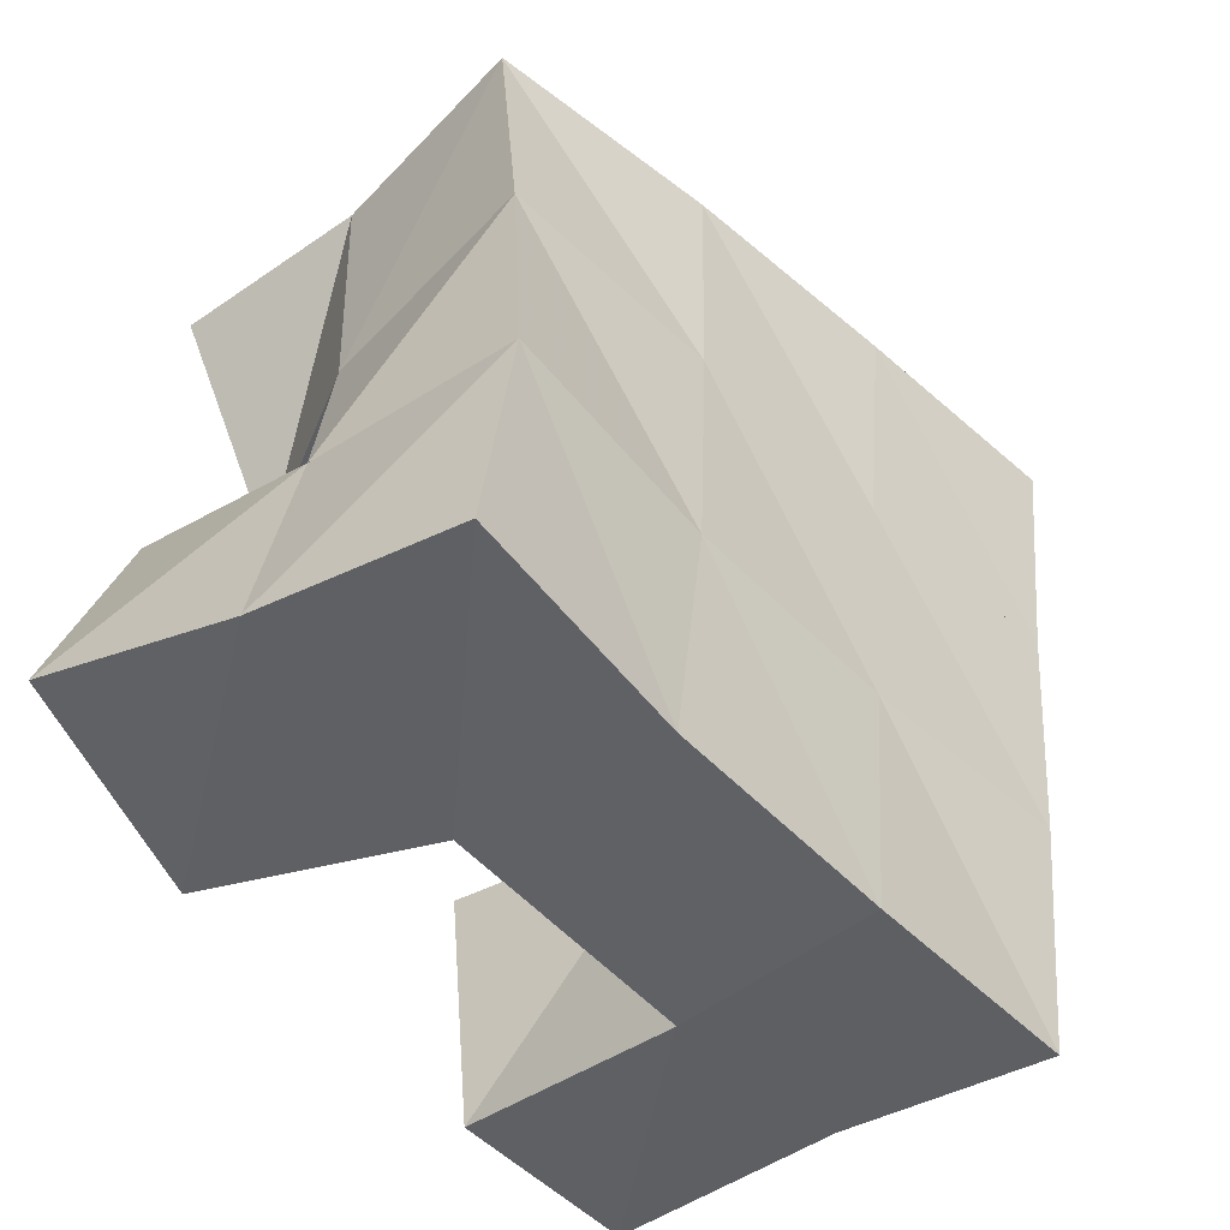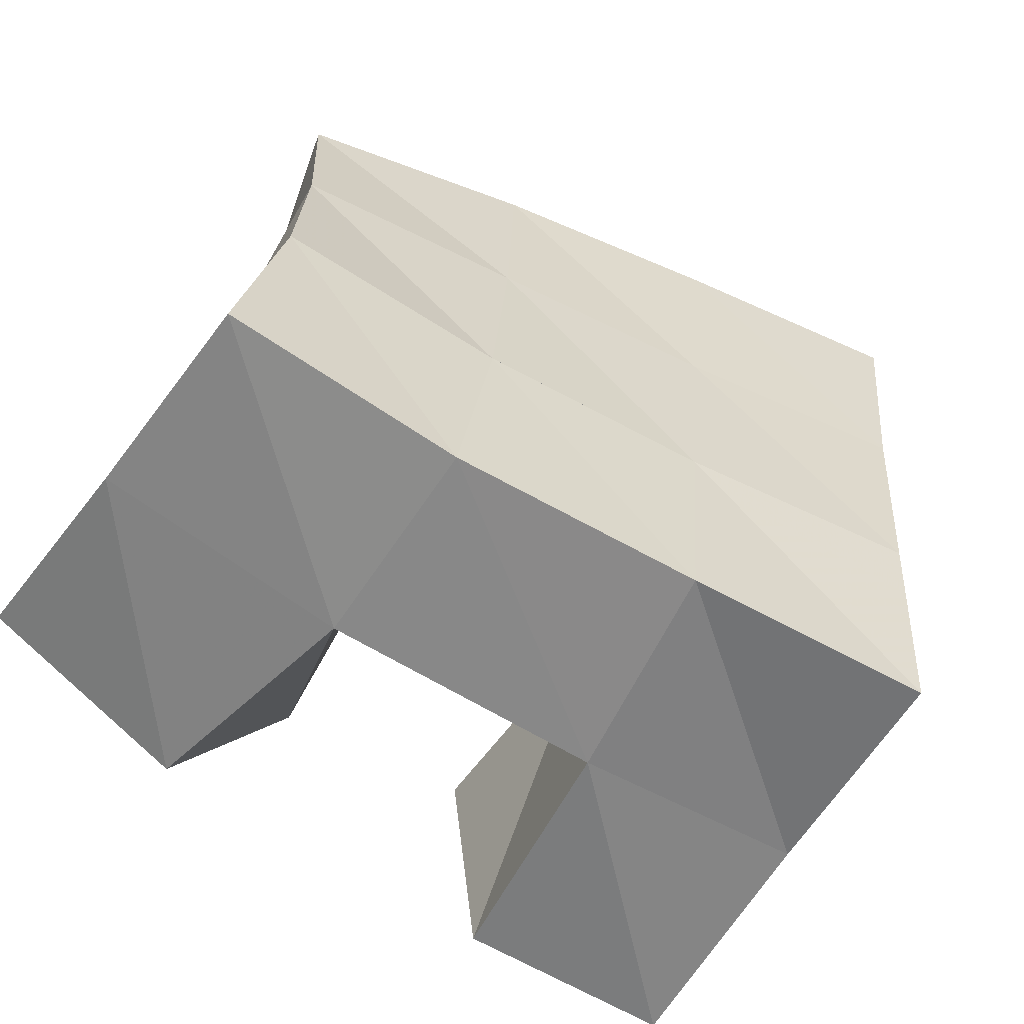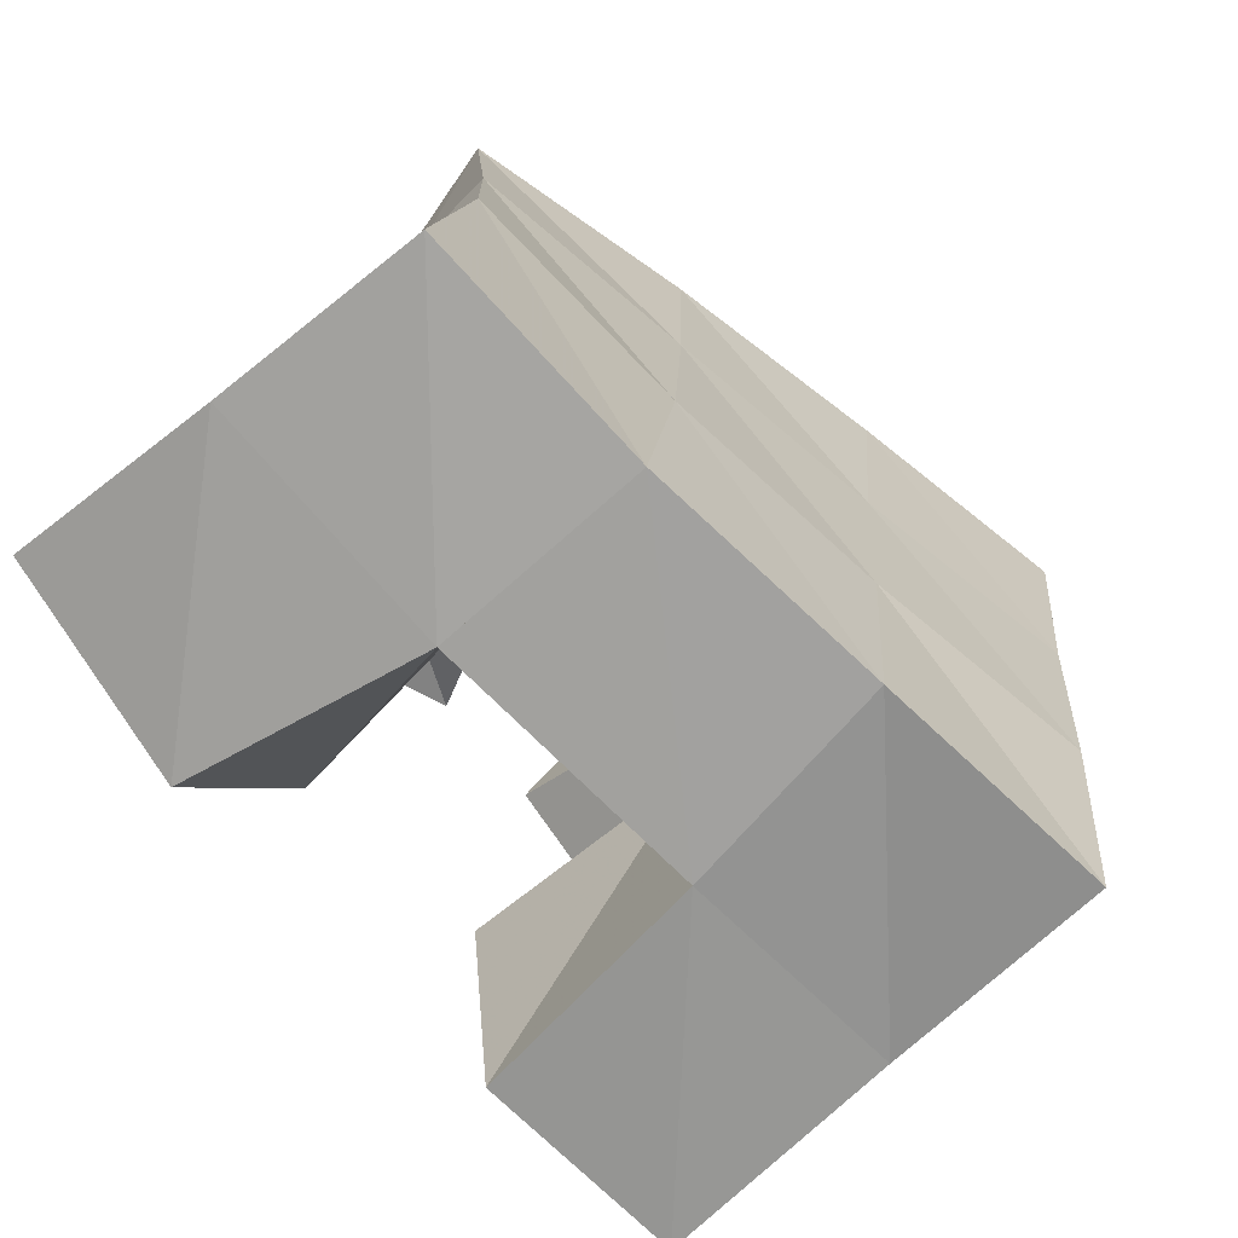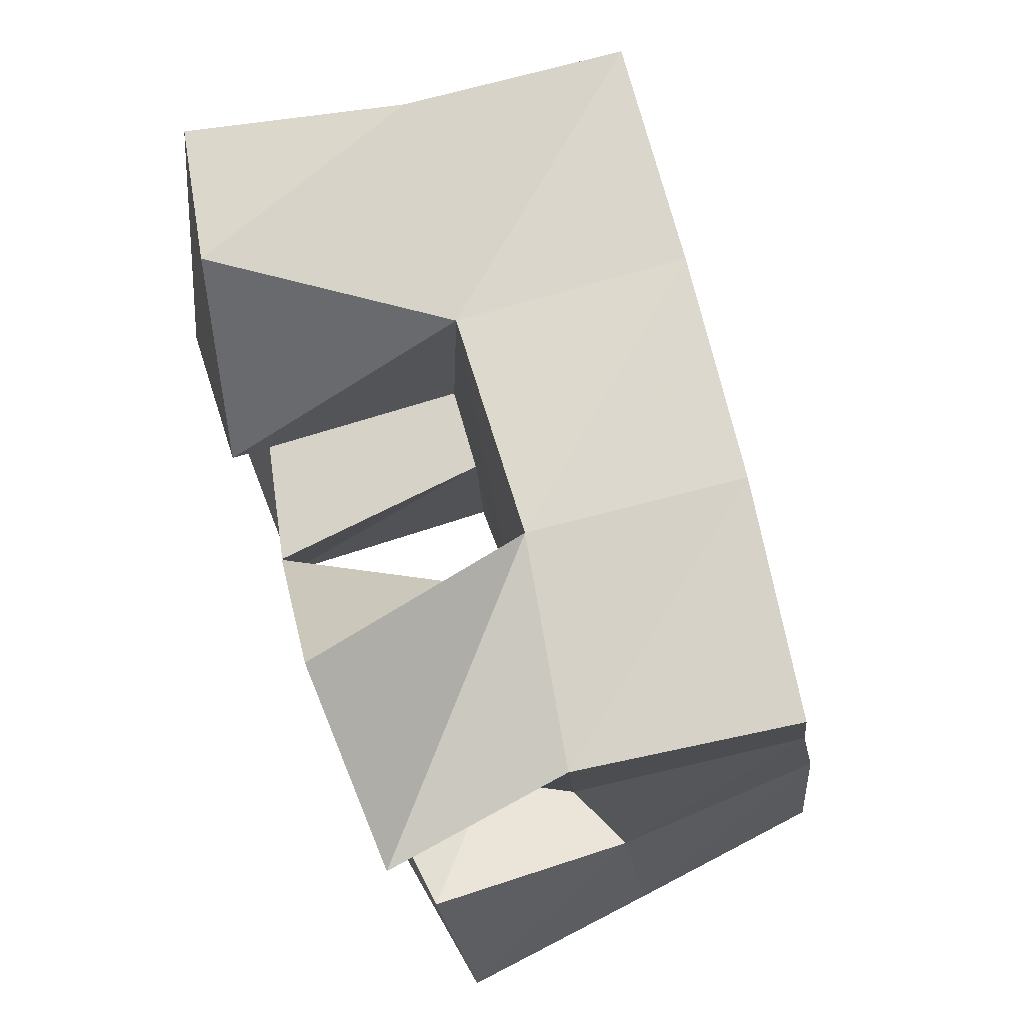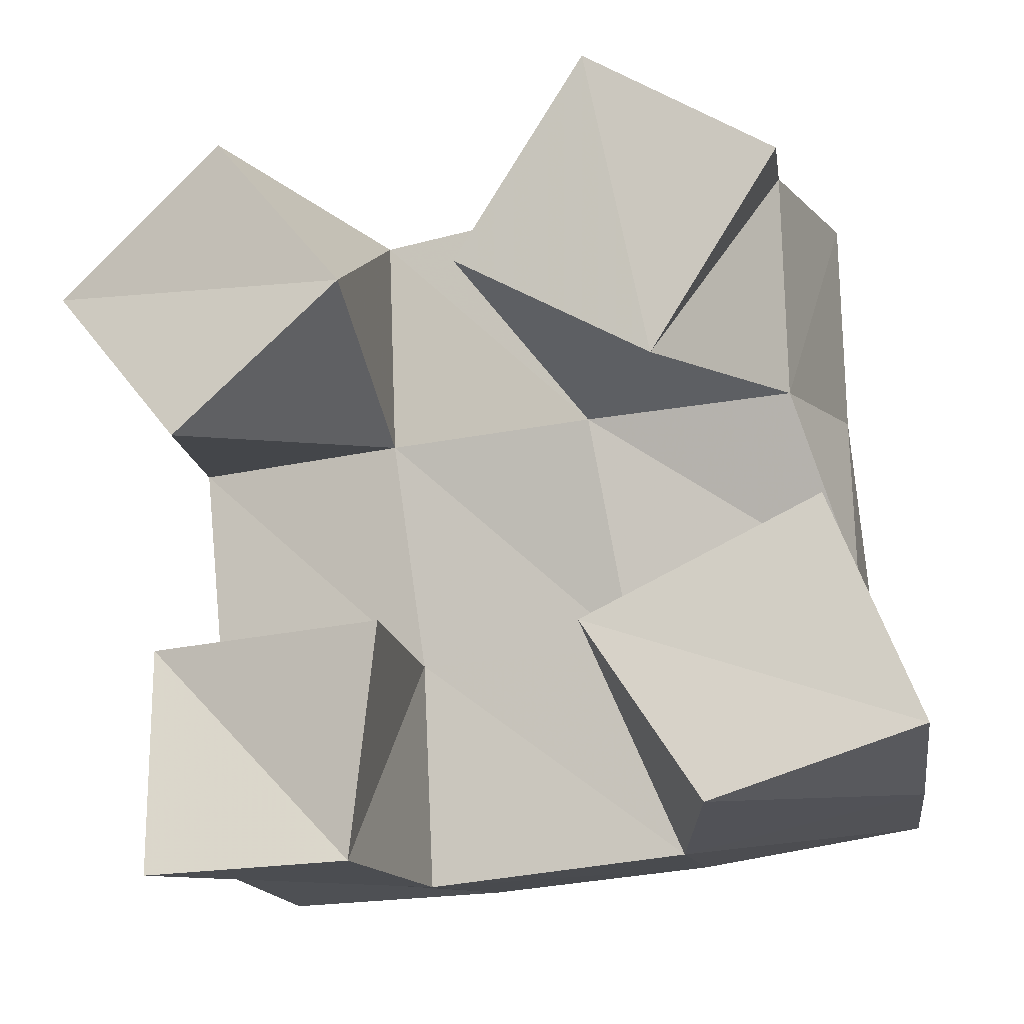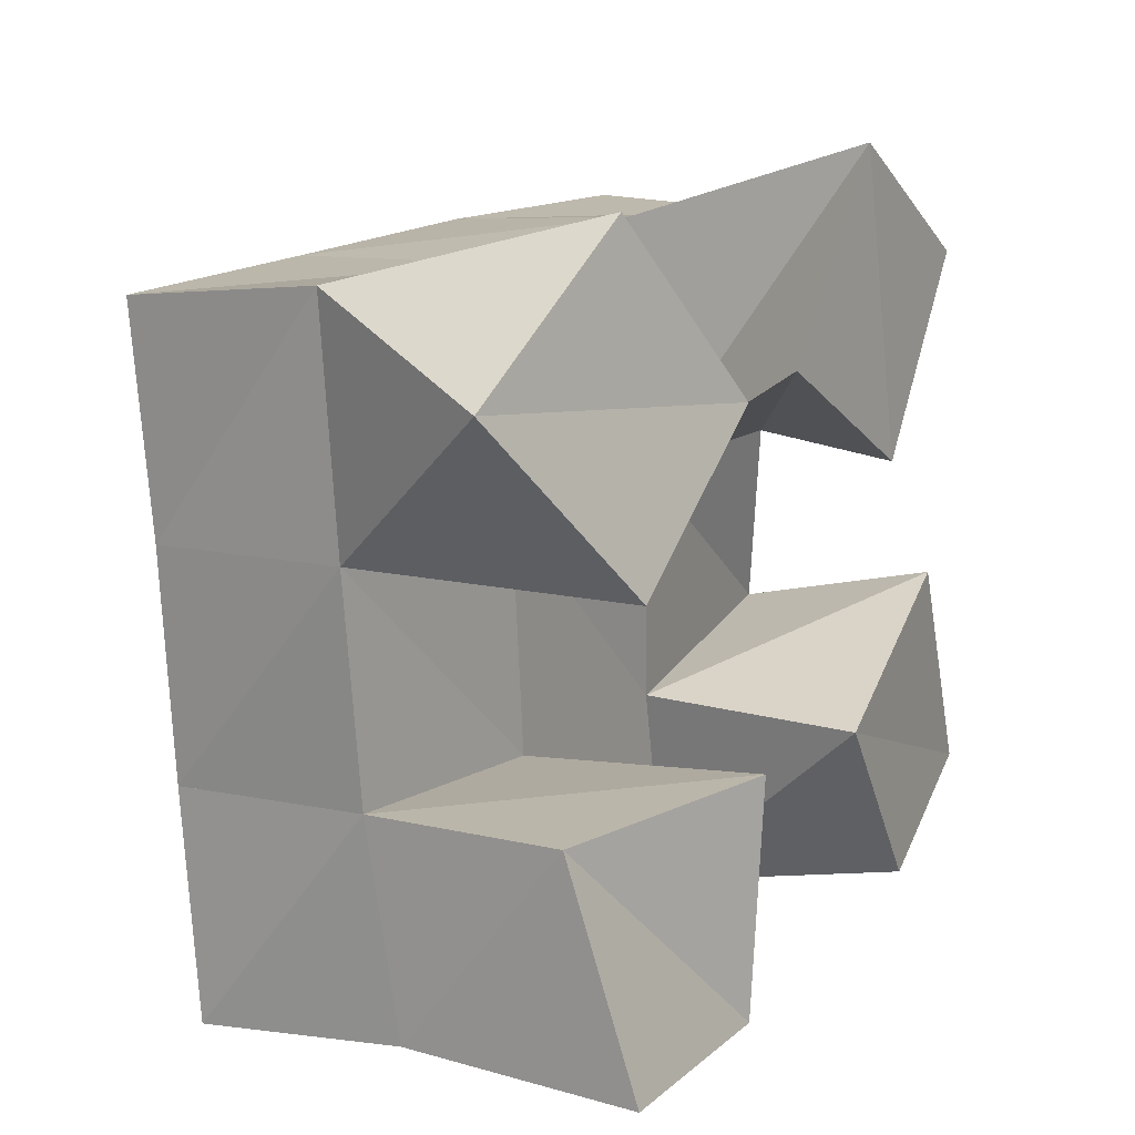
<metadata>
{"format":"obj","ext":"obj","renderer":"f3d","projection":"perspective","resolution":1024,"background":"white","views":[{"elev":-43.5,"azim":129.8,"up":"+Z"},{"elev":-60.7,"azim":150.3,"up":"+Z"},{"elev":-68.4,"azim":135.4,"up":"+Z"},{"elev":79.1,"azim":68.4,"up":"+Z"},{"elev":-11.6,"azim":13.6,"up":"+Z"},{"elev":11.4,"azim":-59.6,"up":"+Z"}]}
</metadata>
<code>
v 0.5881 0.1002 0.4338
v 0.5866 0.1523 0.4368
v 0.6332 0.1 0.4364
v 0.6365 0.1538 0.4332
v 0.5835 0.1139 0.4837
v 0.5829 0.1578 0.484
v 0.639 0.1 0.4864
v 0.6344 0.1533 0.4839
v 0.6545 0.1021 0.5649
v 0.6749 0.1469 0.5391
v 0.698 0.1 0.541
v 0.7219 0.1428 0.5414
v 0.6836 0.1004 0.6085
v 0.6728 0.1506 0.5924
v 0.7253 0.1 0.5837
v 0.7208 0.1408 0.5913
v 0.5911 0.101 0.5293
v 0.5779 0.1587 0.5329
v 0.629 0.1 0.5618
v 0.6272 0.1516 0.536
v 0.5573 0.1158 0.5668
v 0.5761 0.1614 0.5852
v 0.5968 0.1097 0.599
v 0.6247 0.1543 0.586
v 0.7077 0.1 0.447
v 0.6949 0.1529 0.4398
v 0.7525 0.1068 0.4626
v 0.7479 0.1543 0.4522
v 0.6821 0.1 0.485
v 0.6838 0.1515 0.4862
v 0.7324 0.1053 0.5104
v 0.7352 0.1519 0.4997
v 0.5882 0.2025 0.4311
v 0.64 0.2012 0.434
v 0.5874 0.2064 0.4813
v 0.6367 0.2021 0.4845
v 0.5842 0.2075 0.5314
v 0.6331 0.2023 0.5352
v 0.5804 0.2097 0.5808
v 0.6296 0.2041 0.5852
v 0.6925 0.1992 0.4394
v 0.6853 0.1998 0.4898
v 0.6807 0.1982 0.5404
v 0.6785 0.1972 0.5901
v 0.7431 0.2007 0.448
v 0.734 0.2 0.4982
v 0.7299 0.1939 0.5459
v 0.7291 0.1884 0.5931
f 1 2 4
f 3 1 4
f 2 6 8
f 4 2 8
f 6 5 7
f 8 6 7
f 5 1 3
f 7 5 3
f 8 7 3
f 4 8 3
f 2 1 5
f 6 2 5
f 9 10 12
f 11 9 12
f 10 14 16
f 12 10 16
f 14 13 15
f 16 14 15
f 13 9 11
f 15 13 11
f 16 15 11
f 12 16 11
f 10 9 13
f 14 10 13
f 17 18 20
f 19 17 20
f 18 22 24
f 20 18 24
f 22 21 23
f 24 22 23
f 21 17 19
f 23 21 19
f 24 23 19
f 20 24 19
f 18 17 21
f 22 18 21
f 25 26 28
f 27 25 28
f 26 30 32
f 28 26 32
f 30 29 31
f 32 30 31
f 29 25 27
f 31 29 27
f 32 31 27
f 28 32 27
f 26 25 29
f 30 26 29
f 2 33 34
f 4 2 34
f 33 35 36
f 34 33 36
f 35 6 8
f 36 35 8
f 6 2 4
f 8 6 4
f 36 8 4
f 34 36 4
f 33 2 6
f 35 33 6
f 6 35 36
f 8 6 36
f 35 37 38
f 36 35 38
f 37 18 20
f 38 37 20
f 18 6 8
f 20 18 8
f 38 20 8
f 36 38 8
f 35 6 18
f 37 35 18
f 18 37 38
f 20 18 38
f 37 39 40
f 38 37 40
f 39 22 24
f 40 39 24
f 22 18 20
f 24 22 20
f 40 24 20
f 38 40 20
f 37 18 22
f 39 37 22
f 4 34 41
f 26 4 41
f 34 36 42
f 41 34 42
f 36 8 30
f 42 36 30
f 8 4 26
f 30 8 26
f 42 30 26
f 41 42 26
f 34 4 8
f 36 34 8
f 8 36 42
f 30 8 42
f 36 38 43
f 42 36 43
f 38 20 10
f 43 38 10
f 20 8 30
f 10 20 30
f 43 10 30
f 42 43 30
f 36 8 20
f 38 36 20
f 20 38 43
f 10 20 43
f 38 40 44
f 43 38 44
f 40 24 14
f 44 40 14
f 24 20 10
f 14 24 10
f 44 14 10
f 43 44 10
f 38 20 24
f 40 38 24
f 26 41 45
f 28 26 45
f 41 42 46
f 45 41 46
f 42 30 32
f 46 42 32
f 30 26 28
f 32 30 28
f 46 32 28
f 45 46 28
f 41 26 30
f 42 41 30
f 30 42 46
f 32 30 46
f 42 43 47
f 46 42 47
f 43 10 12
f 47 43 12
f 10 30 32
f 12 10 32
f 47 12 32
f 46 47 32
f 42 30 10
f 43 42 10
f 10 43 47
f 12 10 47
f 43 44 48
f 47 43 48
f 44 14 16
f 48 44 16
f 14 10 12
f 16 14 12
f 48 16 12
f 47 48 12
f 43 10 14
f 44 43 14

</code>
